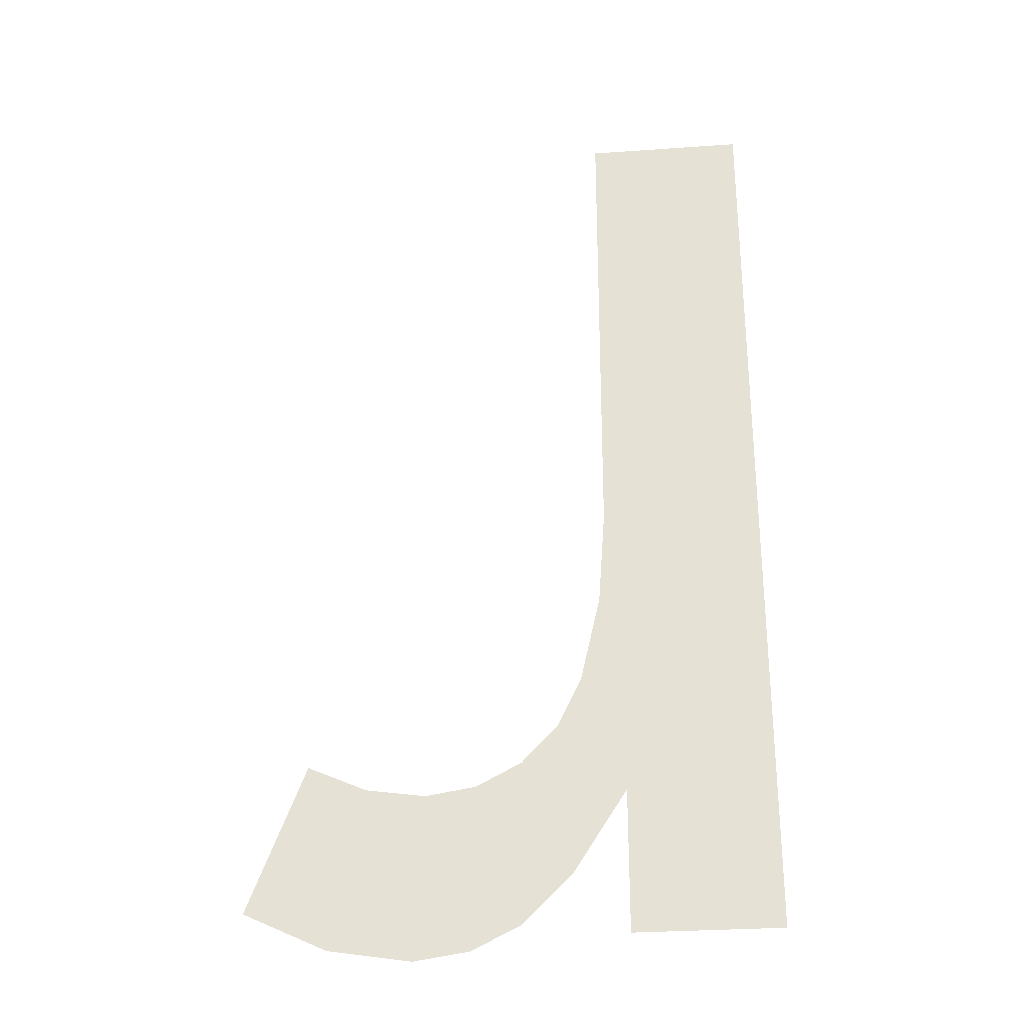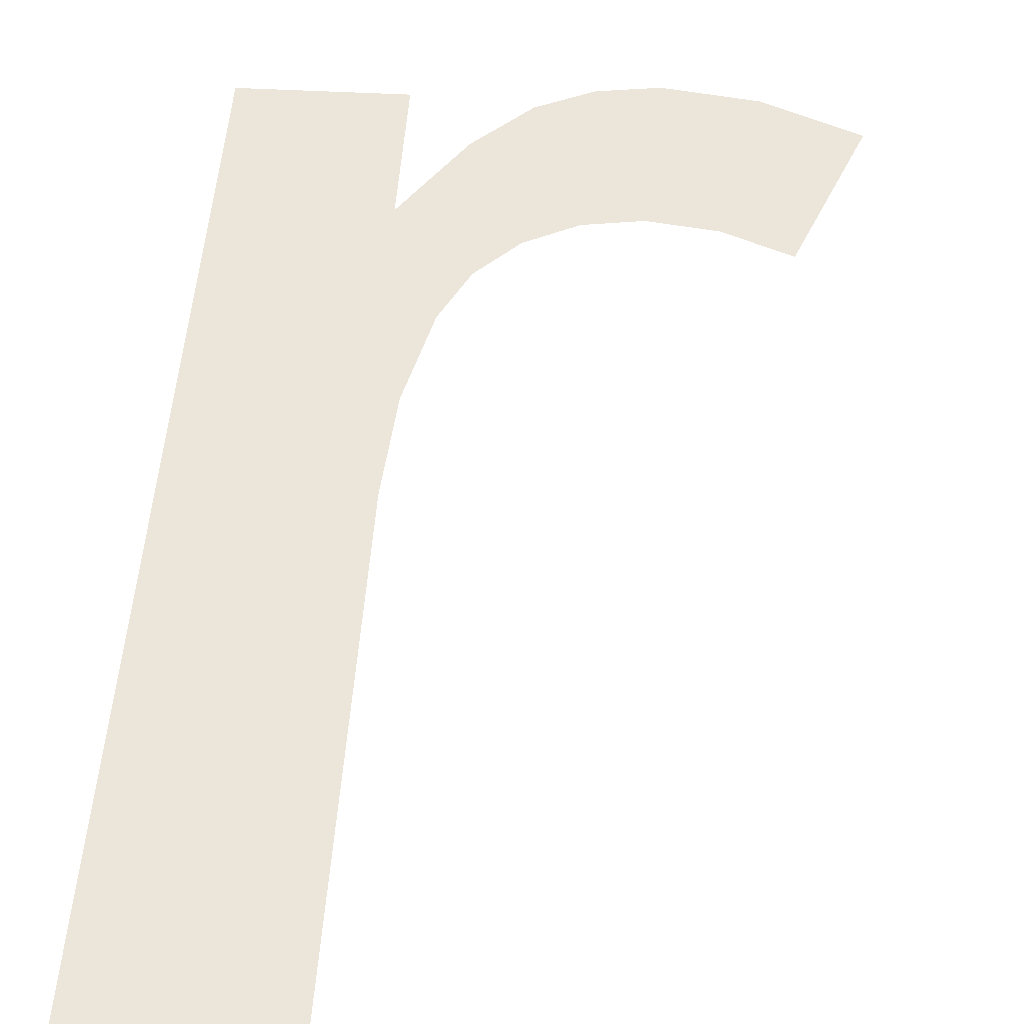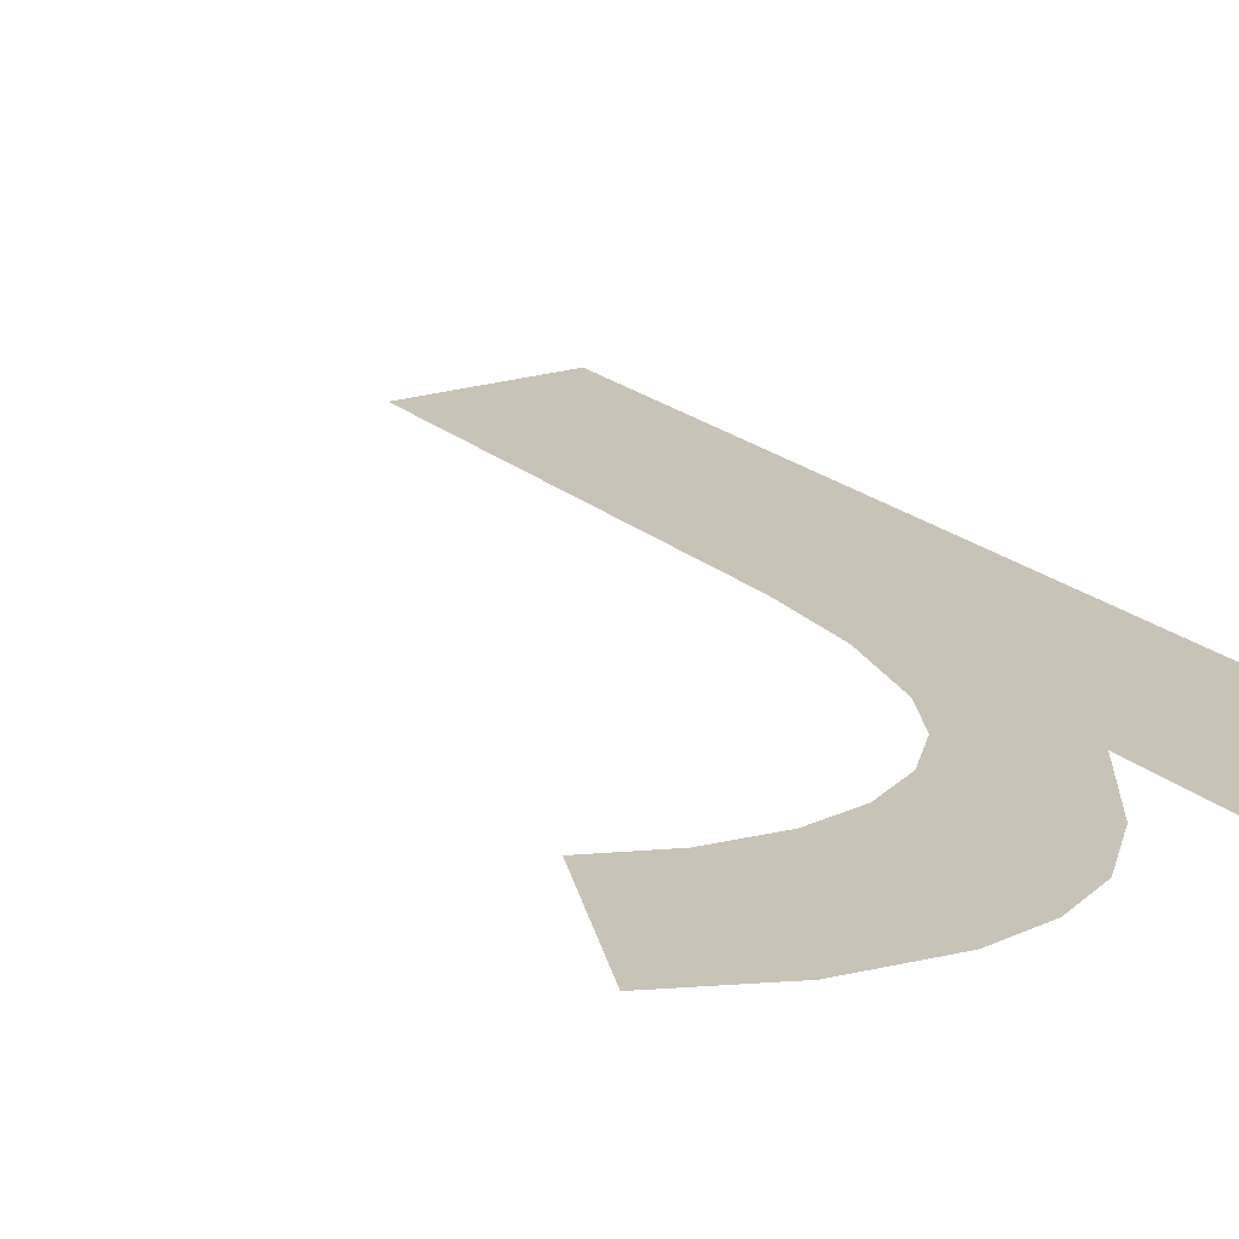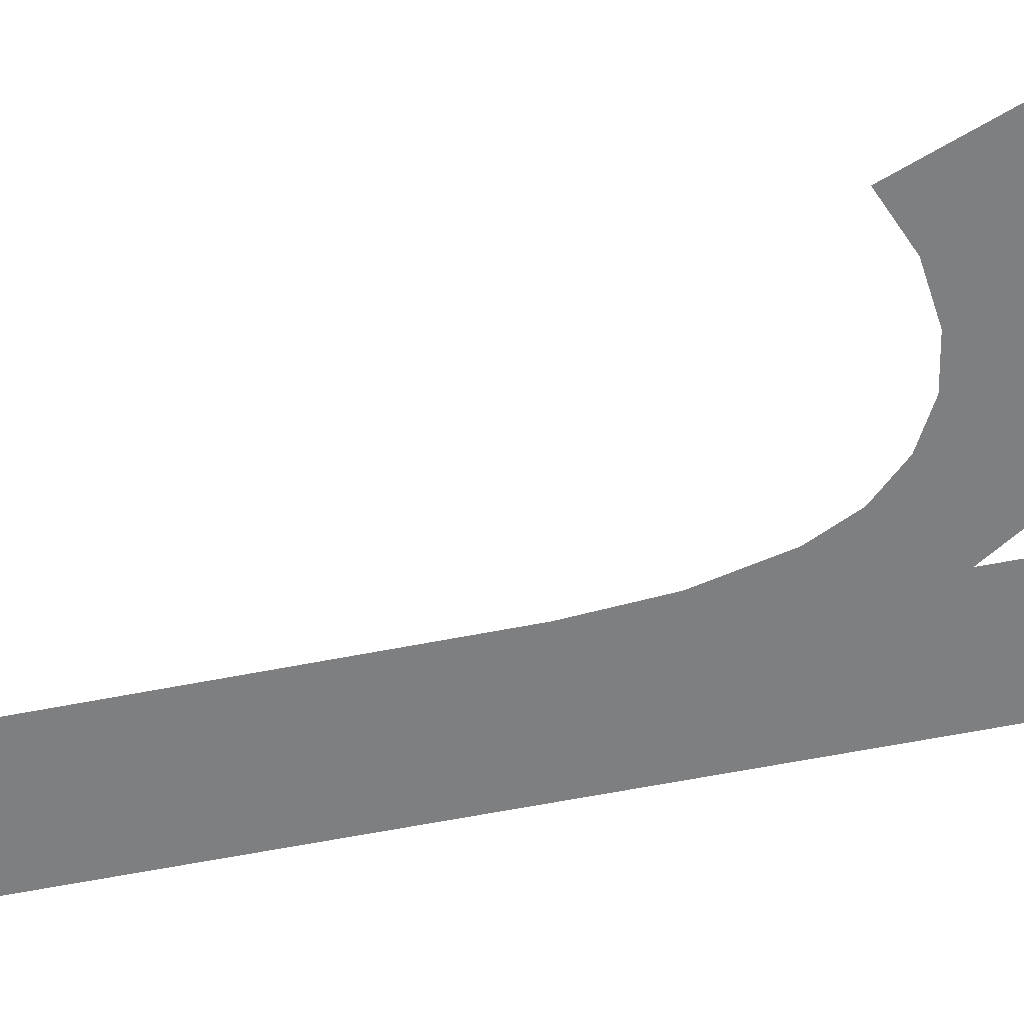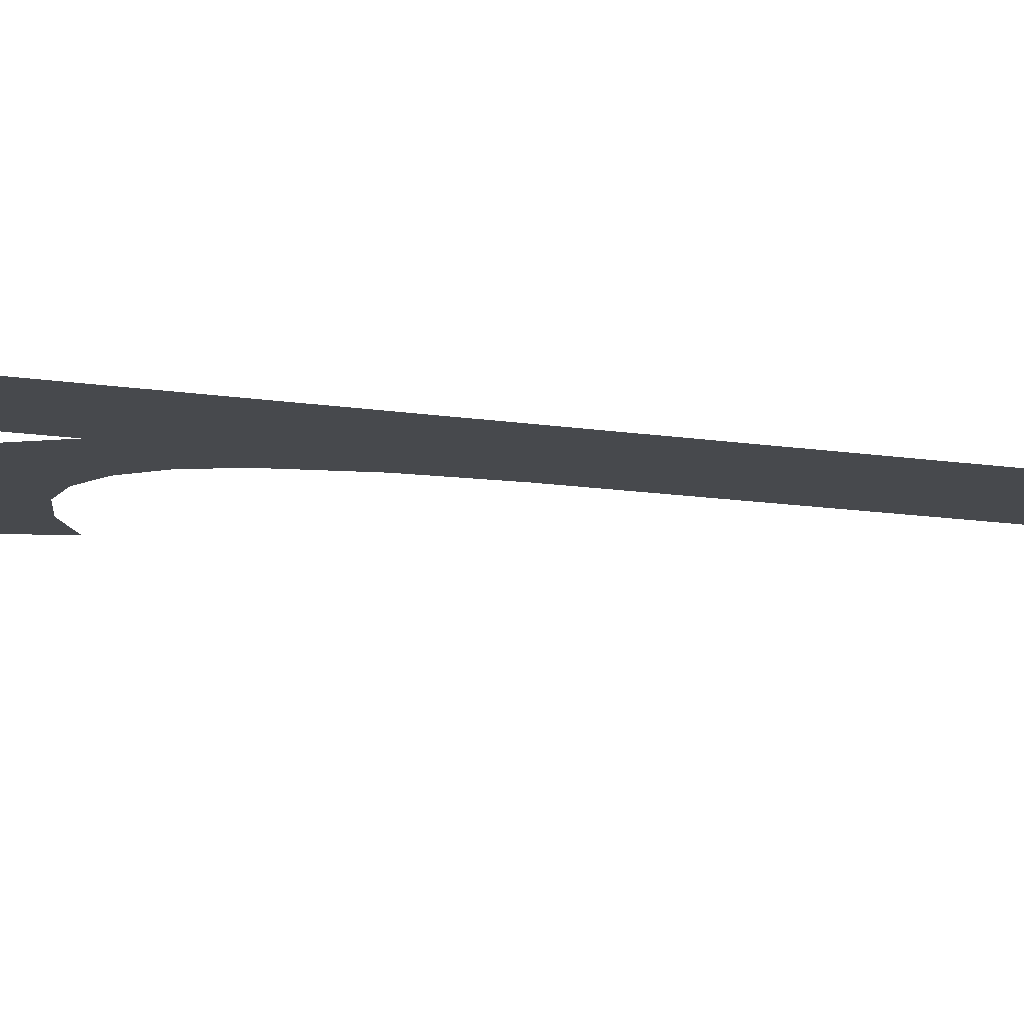
<metadata>
{"format":"obj","ext":"obj","renderer":"f3d","projection":"perspective","resolution":1024,"background":"white","views":[{"elev":-29.2,"azim":-174.0,"up":"+Z"},{"elev":45.3,"azim":3.6,"up":"+Y"},{"elev":21.2,"azim":149.2,"up":"+Y"},{"elev":-59.2,"azim":100.6,"up":"+Y"},{"elev":-11.8,"azim":-104.6,"up":"+Y"}]}
</metadata>
<code>
o mesh112/mesh112-geometry#mesh112-geometry
v 0.3983 -0.1834 0.6893
v 0.3989 -0.1836 0.6951
v 0.3987 -0.1837 0.6977
v 0.3997 -0.1833 0.687
v 0.3987 -0.184 0.7112
v 0.3994 -0.1835 0.6926
v 0.3943 -0.184 0.7112
v 0.4001 -0.1835 0.6912
v 0.3983 -0.1833 0.6854
v 0.401 -0.1833 0.6857
v 0.3943 -0.1833 0.6854
v 0.4011 -0.1834 0.6902
v 0.4024 -0.1833 0.685
v 0.4023 -0.1834 0.6896
v 0.4036 -0.1834 0.6893
v 0.4039 -0.1833 0.6848
v 0.4052 -0.1834 0.6896
v 0.4061 -0.1833 0.6852
v 0.4069 -0.1834 0.6903
v 0.4084 -0.1833 0.6862
f 1 2 3
f 2 1 4
f 3 2 1
f 4 1 2
f 5 1 3
f 3 1 5
f 2 4 6
f 6 4 2
f 7 1 5
f 5 1 7
f 6 4 8
f 8 4 6
f 7 9 1
f 1 9 7
f 8 4 10
f 10 4 8
f 9 7 11
f 11 7 9
f 8 10 12
f 12 10 8
f 12 10 13
f 13 10 12
f 12 13 14
f 14 13 12
f 14 13 15
f 15 13 14
f 15 13 16
f 16 13 15
f 15 16 17
f 17 16 15
f 17 16 18
f 18 16 17
f 17 18 19
f 19 18 17
f 19 18 20
f 20 18 19

</code>
